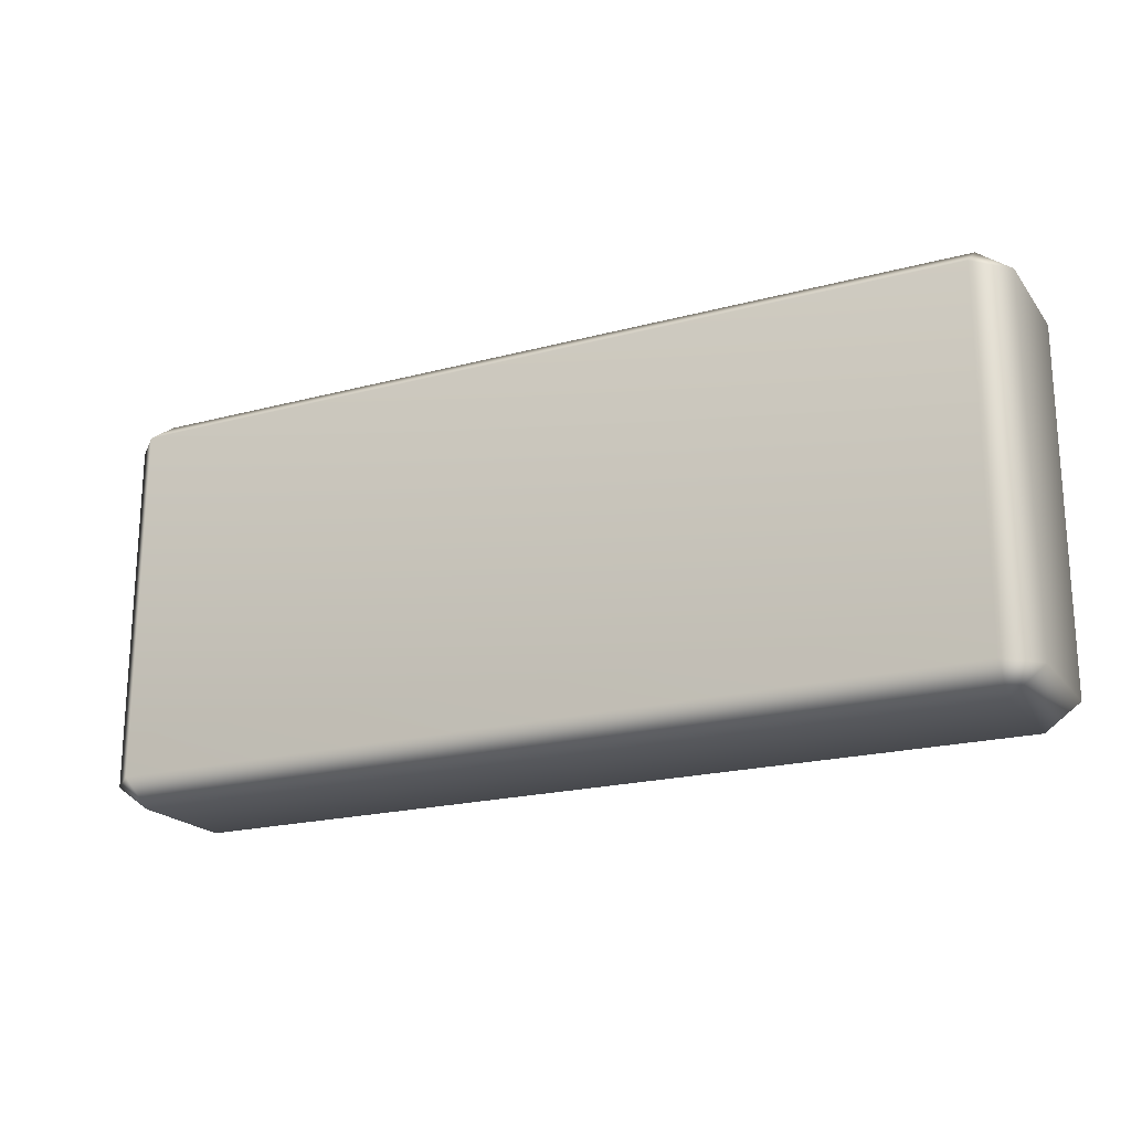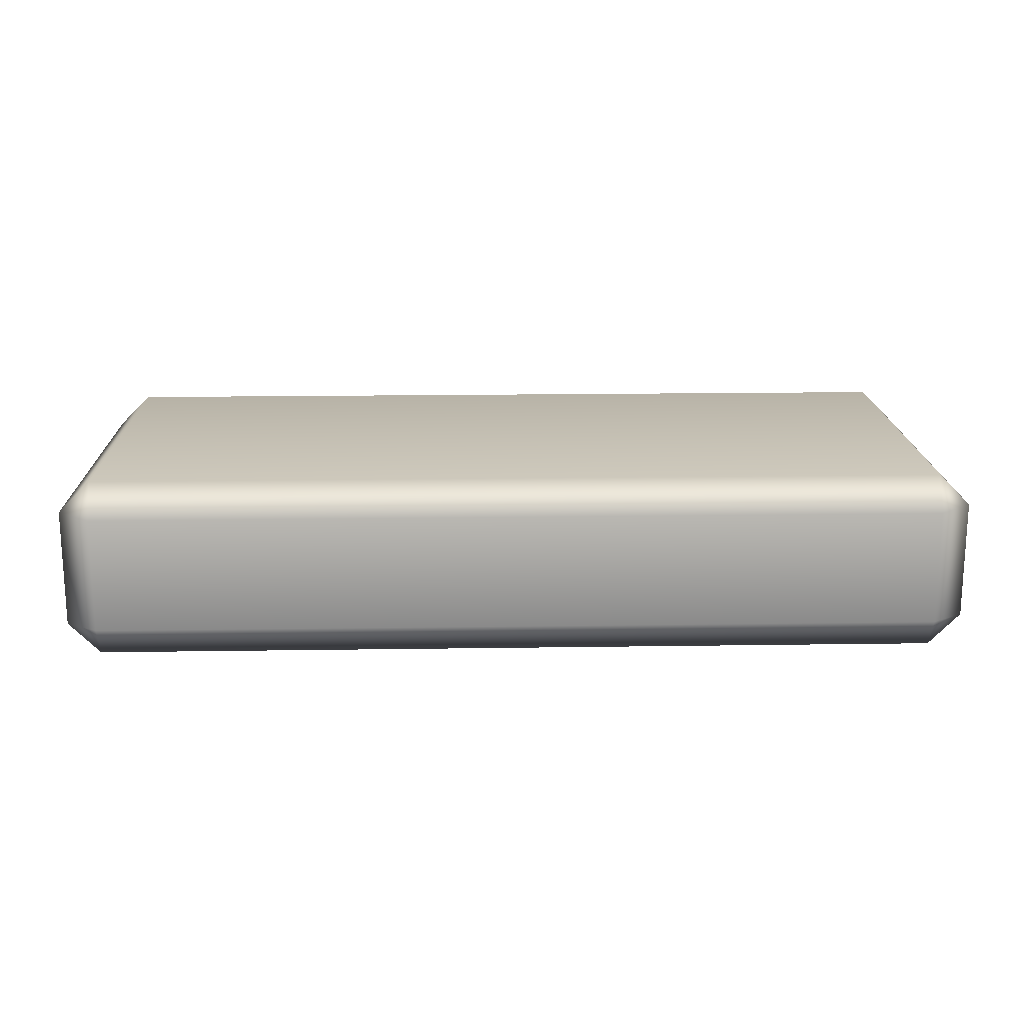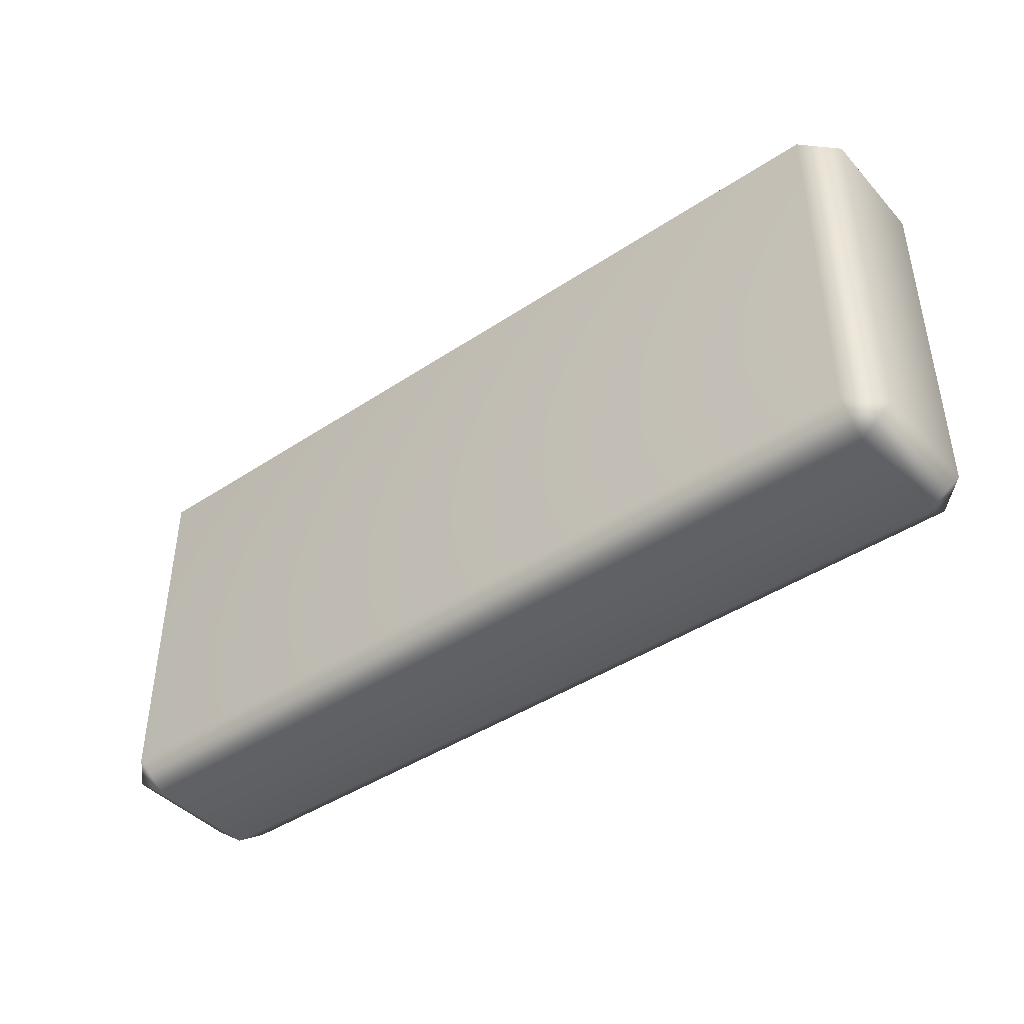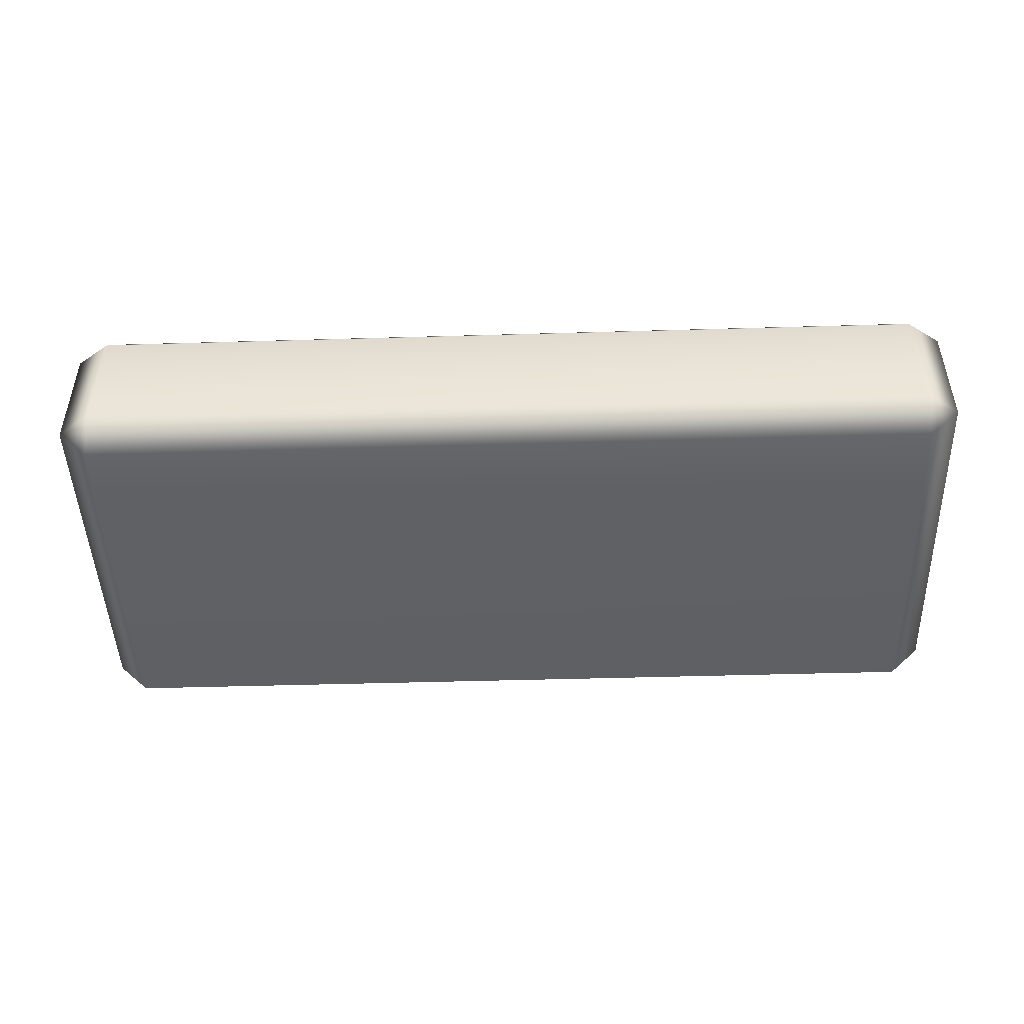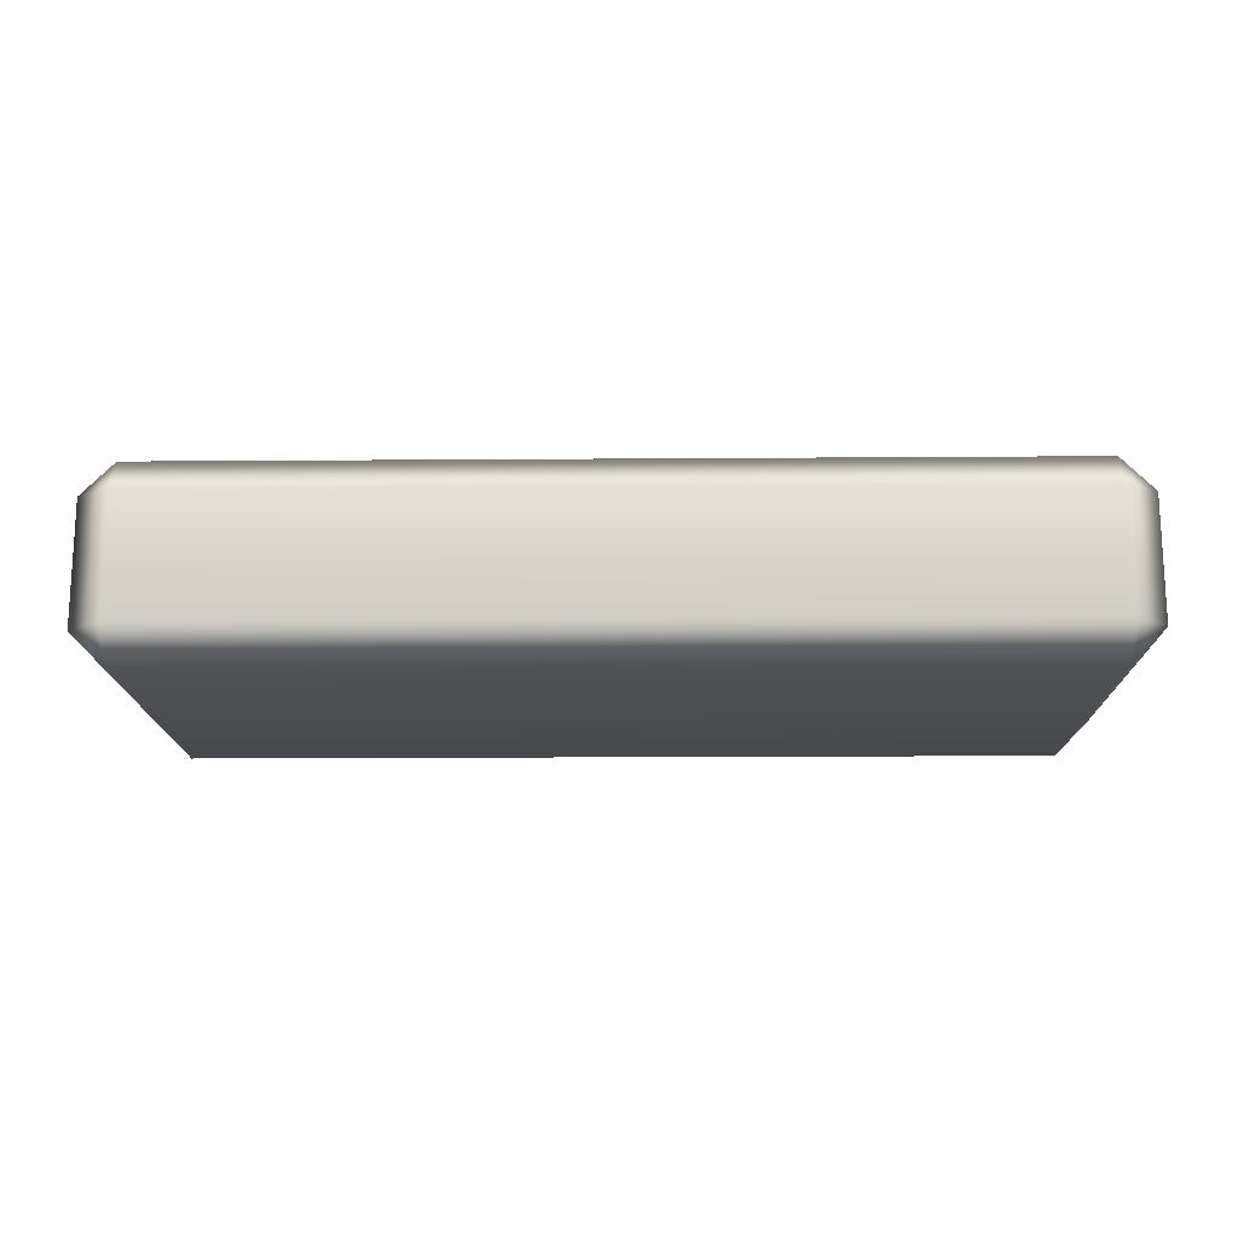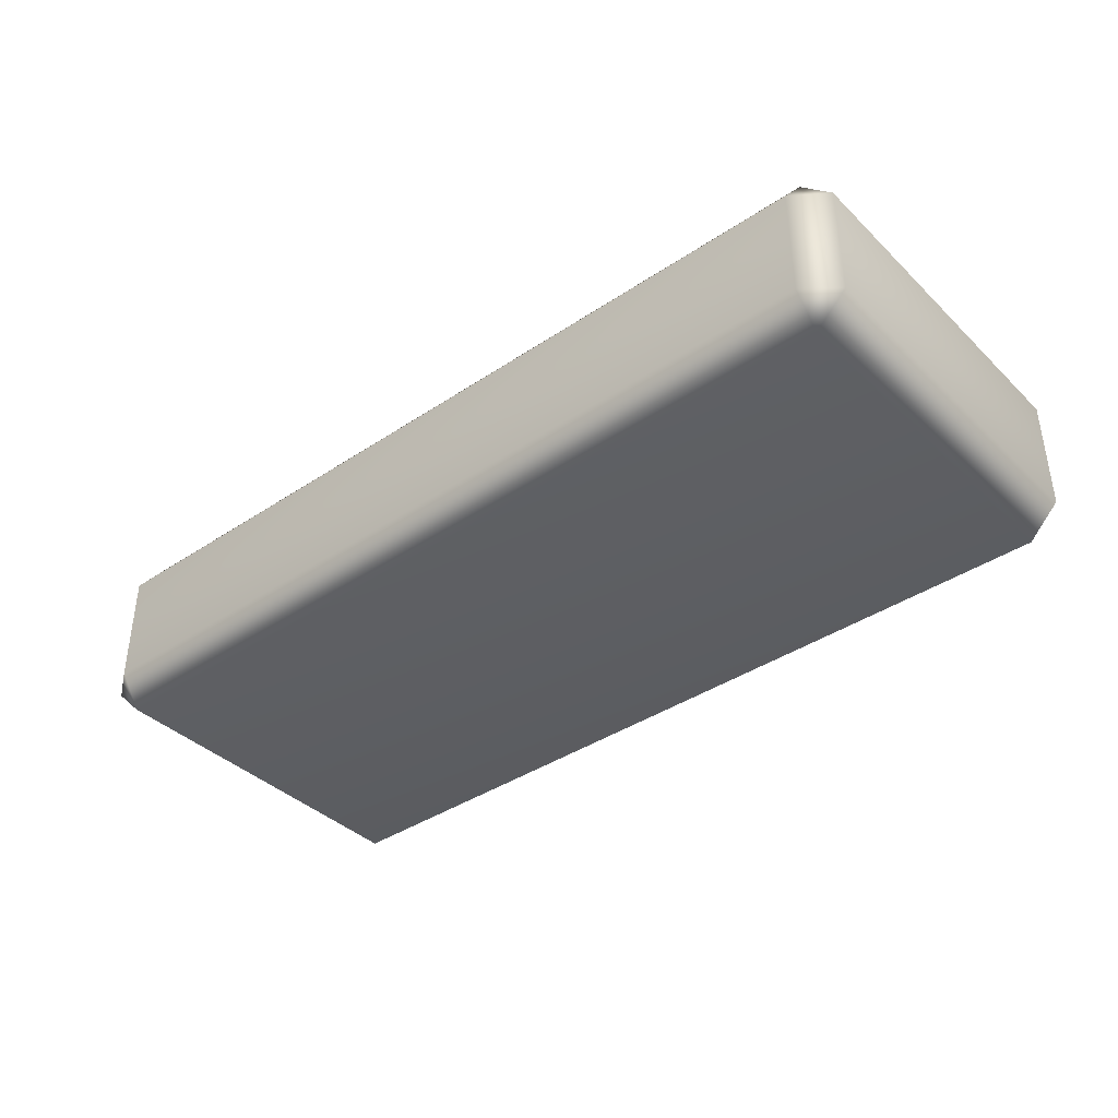
<metadata>
{"format":"obj","ext":"obj","renderer":"f3d","projection":"perspective","resolution":1024,"background":"white","views":[{"elev":-20.3,"azim":26.1,"up":"+Z"},{"elev":17.4,"azim":178.3,"up":"+Y"},{"elev":-42.7,"azim":38.4,"up":"+Z"},{"elev":-47.1,"azim":1.9,"up":"+Y"},{"elev":-16.0,"azim":-179.1,"up":"+Y"},{"elev":-38.9,"azim":-140.0,"up":"+Y"}]}
</metadata>
<code>
g ENV_S09_Bgr_Pillar_Center
v -20.96 -4.477 8.732
v -20.96 -4.477 -8.732
v -22.52 -2.914 -8.732
v -22.52 -2.914 8.732
v -22.52 2.914 8.732
v -22.52 2.914 -8.732
v -20.96 4.477 -8.732
v -20.96 4.477 8.732
v 20.96 4.477 -8.732
v 20.96 4.477 8.732
v 22.52 2.914 -8.732
v 22.52 2.914 8.732
v 22.52 -2.914 -8.732
v 22.52 -2.914 8.732
v 20.96 -4.477 -8.732
v 20.96 -4.477 8.732
v -20.96 -4.477 -8.732
v -20.96 -4.477 8.732
v 22.52 -2.914 -8.732
v 22.52 2.914 -8.732
v 20.89 2.844 -9.936
v 20.96 4.477 -8.732
v 20.89 -2.844 -9.936
v 20.96 -4.477 -8.732
v -20.96 -4.477 -8.732
v -20.89 -2.844 -9.936
v -22.52 -2.914 -8.732
v -22.52 2.914 -8.732
v -20.89 2.844 -9.936
v -20.96 4.477 -8.732
v -20.96 4.477 8.732
v 20.96 4.477 8.732
v 20.89 2.844 9.936
v 22.52 2.914 8.732
v -20.89 2.844 9.936
v -22.52 2.914 8.732
v -22.52 -2.914 8.732
v -20.89 -2.844 9.936
v -20.96 -4.477 8.732
v 20.96 -4.477 8.732
v 20.89 -2.844 9.936
v 22.52 -2.914 8.732
g ENV_S09_Bgr_Pillar_Center_0
f 3 2 1
f 4 3 1
f 4 5 3
f 5 6 3
f 7 6 5
f 8 7 5
f 9 7 8
f 10 9 8
f 11 9 10
f 12 11 10
f 13 11 12
f 14 13 12
f 15 13 14
f 16 15 14
f 17 15 16
f 18 17 16
f 21 20 19
f 21 22 20
f 23 21 19
f 23 19 24
f 23 24 25
f 26 23 25
f 21 23 26
f 26 25 27
f 27 28 26
f 22 21 29
f 29 21 26
f 28 29 26
f 30 22 29
f 29 28 30
f 33 32 31
f 33 34 32
f 35 33 31
f 35 31 36
f 35 36 37
f 38 35 37
f 33 35 38
f 38 37 39
f 39 40 38
f 34 33 41
f 41 33 38
f 40 41 38
f 42 34 41
f 41 40 42

</code>
